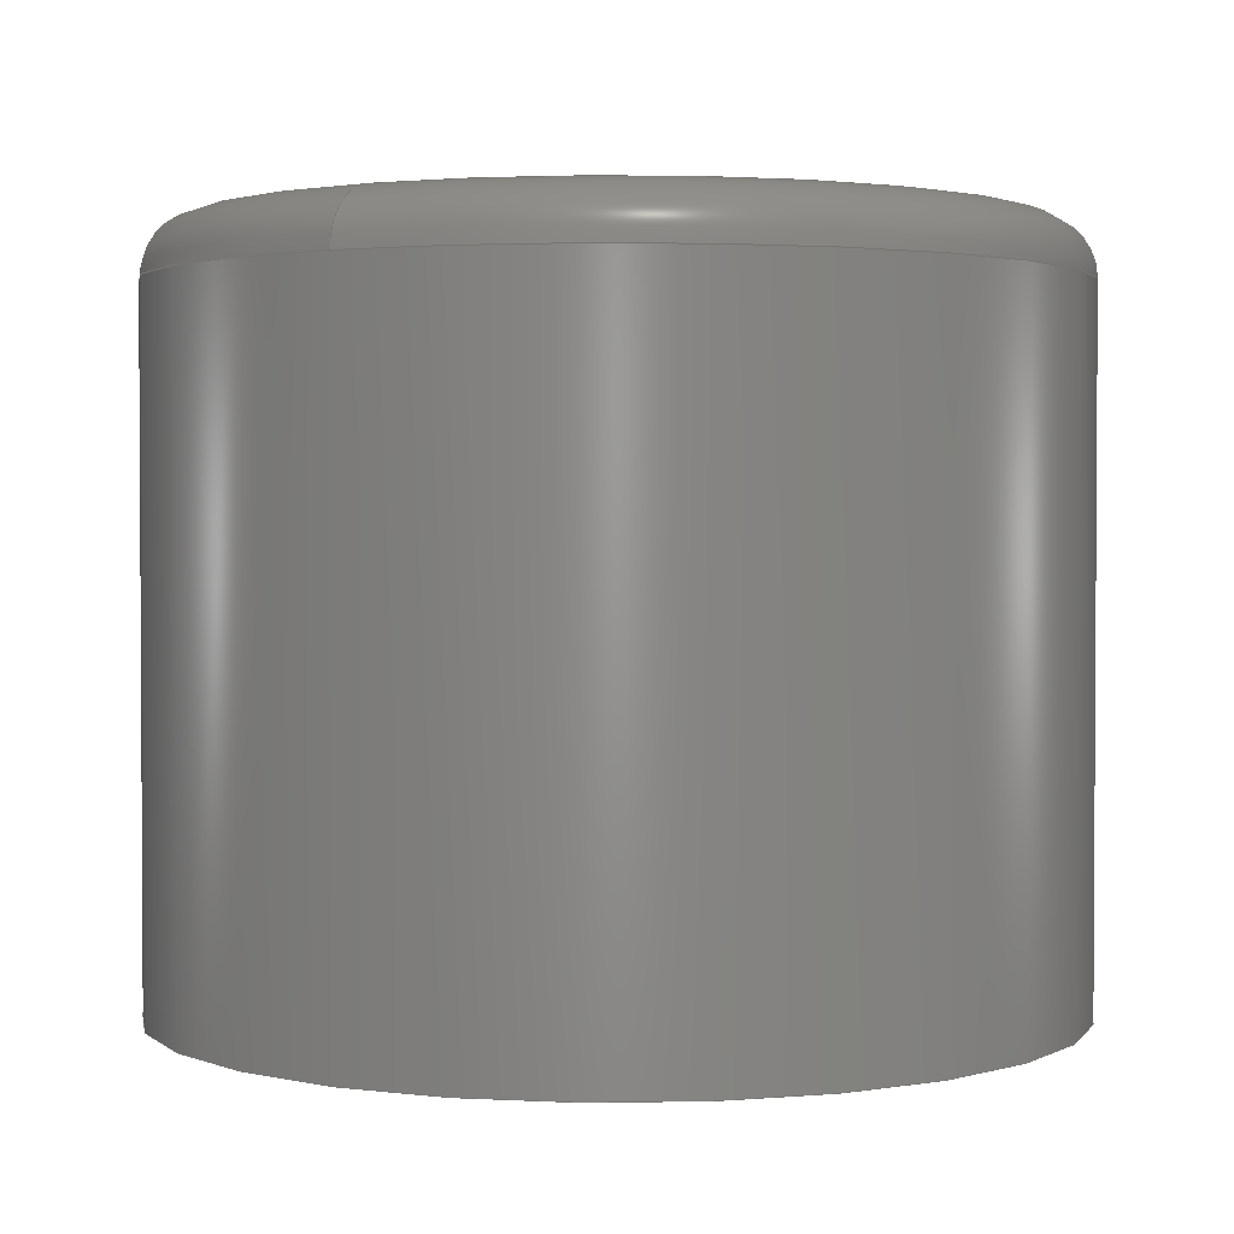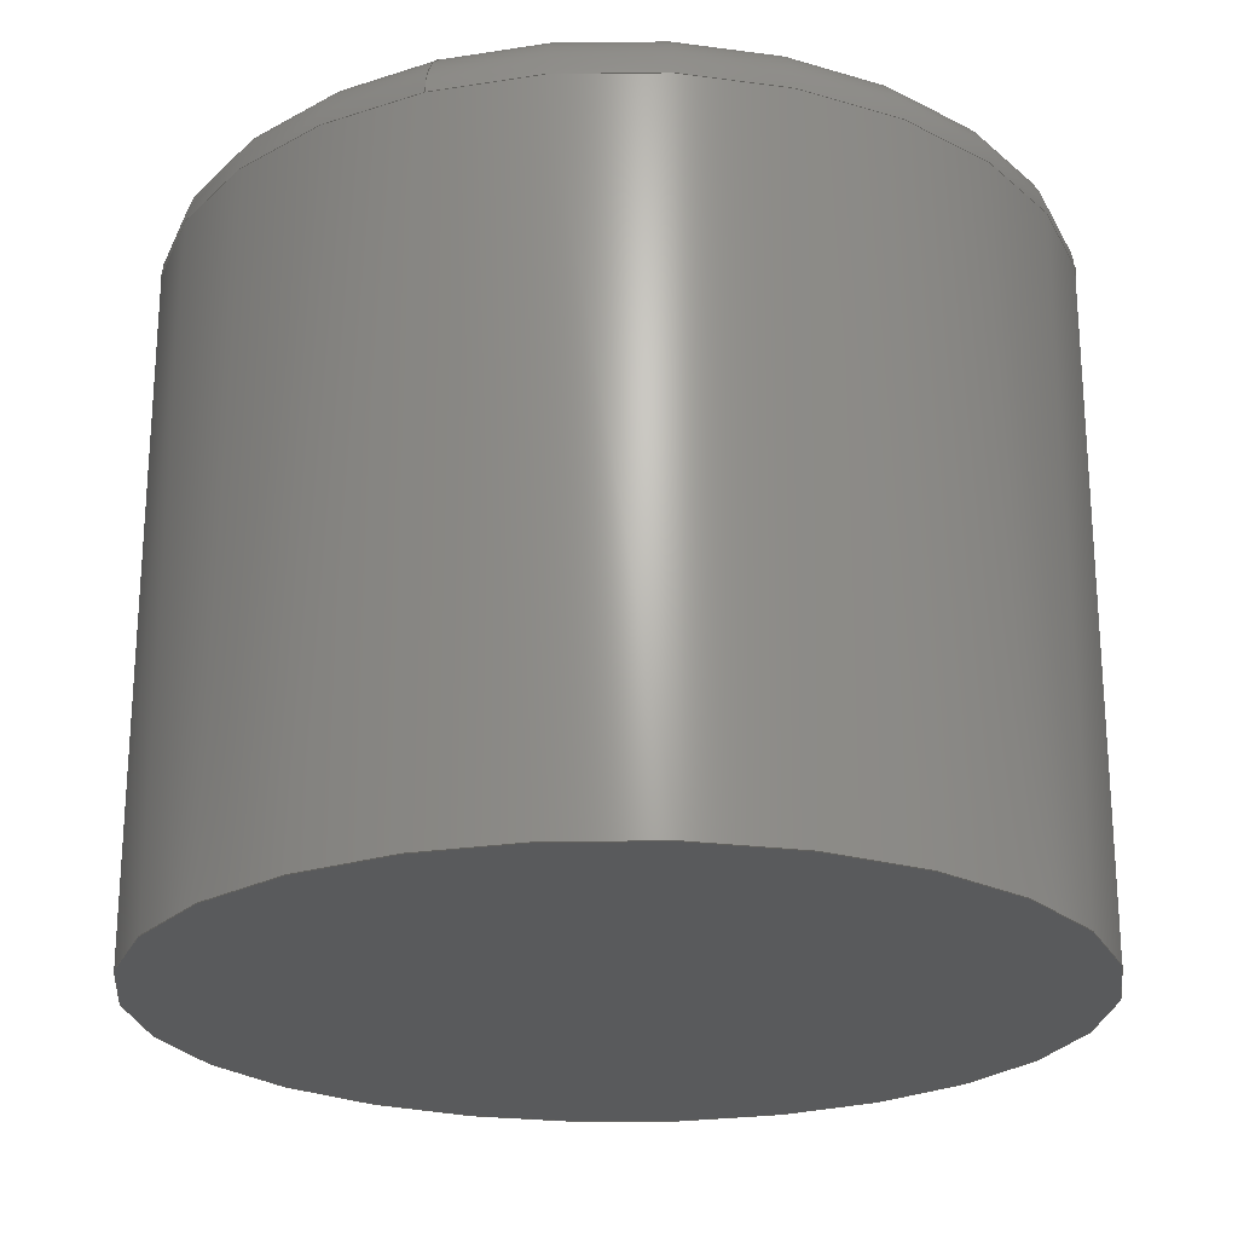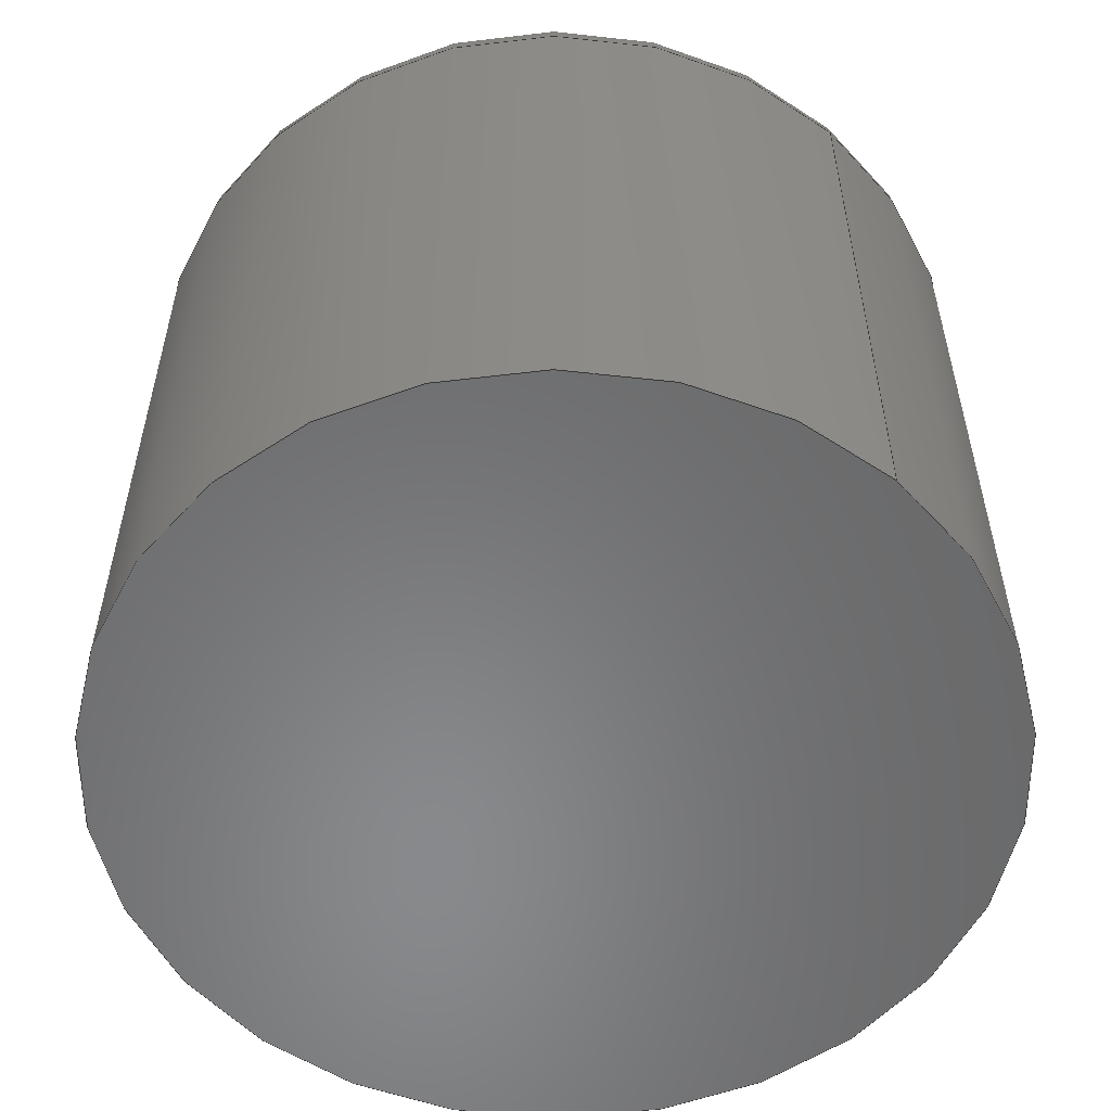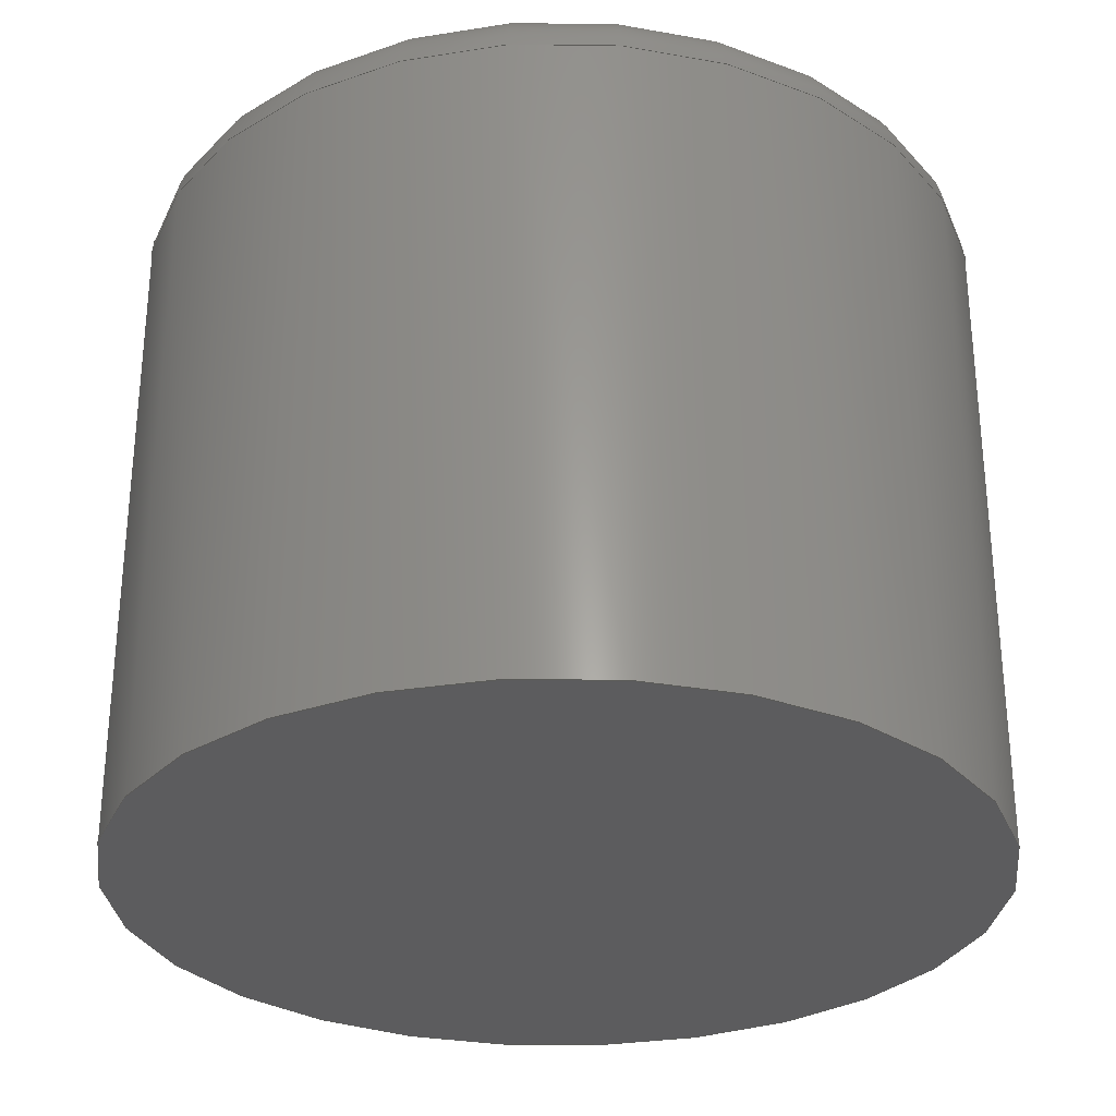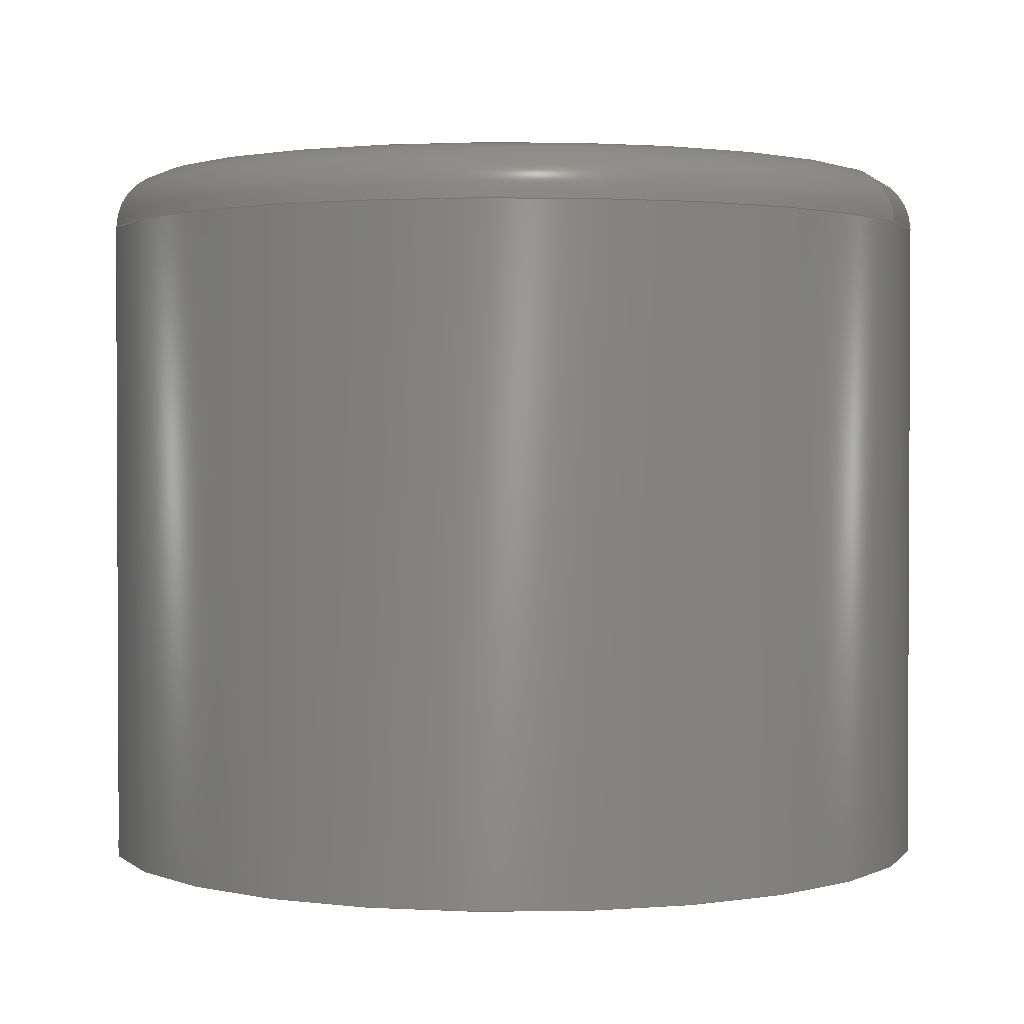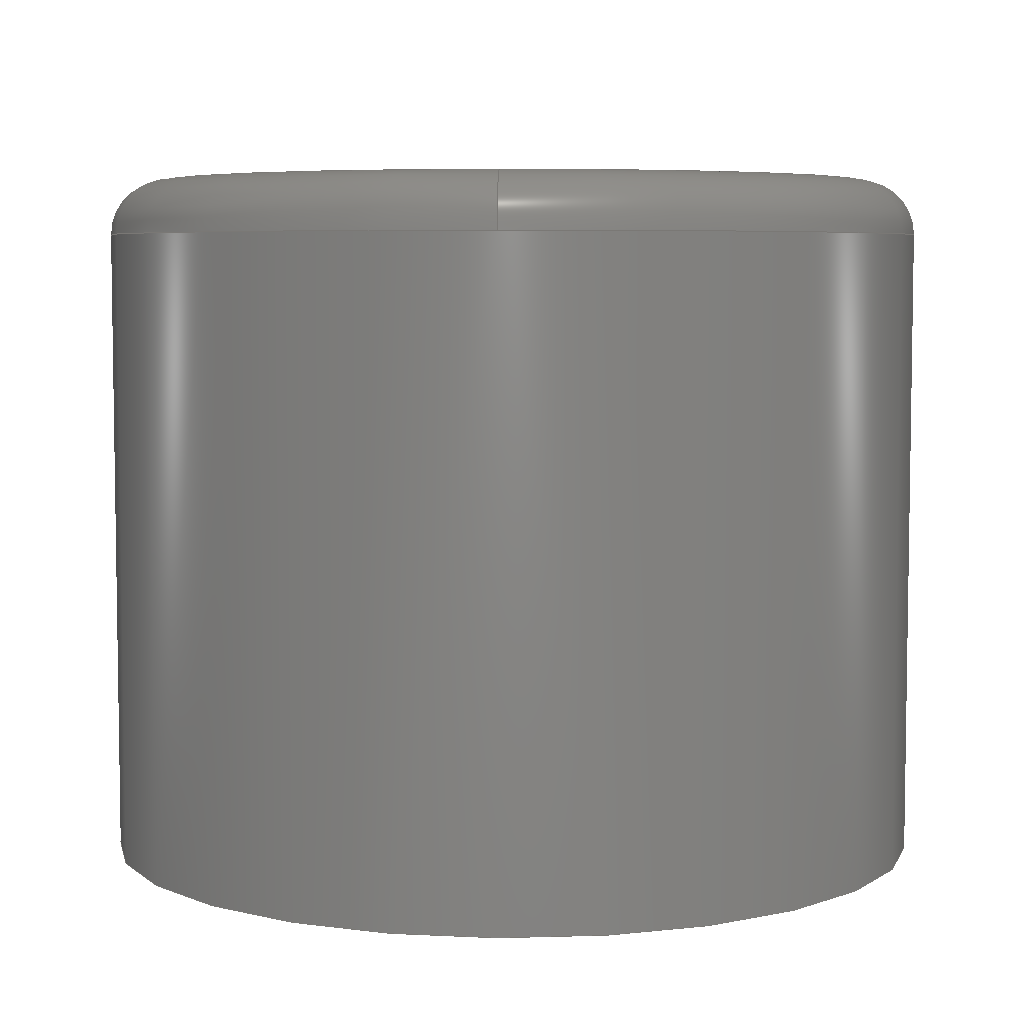
<metadata>
{"format":"step","ext":"step","renderer":"f3d","projection":"perspective","resolution":1024,"background":"white","views":[{"elev":2.1,"azim":121.5,"up":"+Z"},{"elev":-23.1,"azim":111.8,"up":"+Z"},{"elev":-55.4,"azim":-131.3,"up":"+Z"},{"elev":-29.9,"azim":165.4,"up":"+Z"},{"elev":1.6,"azim":25.3,"up":"+Z"},{"elev":5.7,"azim":91.8,"up":"+Z"}]}
</metadata>
<code>
ISO-10303-21;
DATA;
#1=(NAMED_UNIT(*)PLANE_ANGLE_UNIT()SI_UNIT($,.RADIAN.));
#2=PLANE_ANGLE_MEASURE_WITH_UNIT(PLANE_ANGLE_MEASURE(0.01745),#1);
#3=(CONVERSION_BASED_UNIT('DEGREE',#2)NAMED_UNIT(#4)PLANE_ANGLE_UNIT());
#4=DIMENSIONAL_EXPONENTS(0,0,0,0,0,0,0);
#5=(NAMED_UNIT(*)SI_UNIT($,.STERADIAN.)SOLID_ANGLE_UNIT());
#6=(LENGTH_UNIT()NAMED_UNIT(*)SI_UNIT(.MILLI.,.METRE.));
#7=UNCERTAINTY_MEASURE_WITH_UNIT(LENGTH_MEASURE(1e-05),#6,'DISTANCE_ACCURACY_VALUE','Maximum Tolerance applied to model');
#8=(GEOMETRIC_REPRESENTATION_CONTEXT(3)GLOBAL_UNCERTAINTY_ASSIGNED_CONTEXT((#7))GLOBAL_UNIT_ASSIGNED_CONTEXT((#6,#3,#5))REPRESENTATION_CONTEXT('','root'));
#9=CARTESIAN_POINT('',(0,0,0));
#10=DIRECTION('',(0,0,1));
#11=DIRECTION('',(1,0,0));
#12=AXIS2_PLACEMENT_3D('TS3D_PRODUCT_CSYS',#9,#10,#11);
#13=CARTESIAN_POINT('',(0,0,5));
#14=DIRECTION('',(0,0,-1));
#15=DIRECTION('',(-1,0,0));
#16=AXIS2_PLACEMENT_3D('',#13,#14,#15);
#17=CYLINDRICAL_SURFACE('',#16,3);
#18=CARTESIAN_POINT('',(-3,0,0));
#19=VERTEX_POINT('',#18);
#20=CARTESIAN_POINT('',(-3,0,4.6));
#21=VERTEX_POINT('',#20);
#22=CARTESIAN_POINT('',(-3,0,0));
#23=DIRECTION('',(-0,-0,1));
#24=VECTOR('',#23,4.6);
#25=LINE('',#22,#24);
#26=EDGE_CURVE('',#19,#21,#25,.T.);
#27=ORIENTED_EDGE('',*,*,#26,.T.);
#28=CARTESIAN_POINT('',(3,-0,4.6));
#29=VERTEX_POINT('',#28);
#30=CARTESIAN_POINT('',(0,0,4.6));
#31=DIRECTION('',(-0,-0,-1));
#32=DIRECTION('',(1,0,-0));
#33=AXIS2_PLACEMENT_3D('',#30,#31,#32);
#34=CIRCLE('',#33,3);
#35=EDGE_CURVE('',#21,#29,#34,.T.);
#36=ORIENTED_EDGE('',*,*,#35,.T.);
#37=CARTESIAN_POINT('',(0,0,4.6));
#38=DIRECTION('',(-0,-0,-1));
#39=DIRECTION('',(1,0,-0));
#40=AXIS2_PLACEMENT_3D('',#37,#38,#39);
#41=CIRCLE('',#40,3);
#42=EDGE_CURVE('',#29,#21,#41,.T.);
#43=ORIENTED_EDGE('',*,*,#42,.T.);
#44=ORIENTED_EDGE('',*,*,#26,.F.);
#45=CARTESIAN_POINT('',(3,-0,0));
#46=VERTEX_POINT('',#45);
#47=CARTESIAN_POINT('',(0,0,0));
#48=DIRECTION('',(0,0,1));
#49=DIRECTION('',(1,0,-0));
#50=AXIS2_PLACEMENT_3D('',#47,#48,#49);
#51=CIRCLE('',#50,3);
#52=EDGE_CURVE('',#19,#46,#51,.T.);
#53=ORIENTED_EDGE('',*,*,#52,.T.);
#54=CARTESIAN_POINT('',(0,0,0));
#55=DIRECTION('',(0,0,1));
#56=DIRECTION('',(1,0,-0));
#57=AXIS2_PLACEMENT_3D('',#54,#55,#56);
#58=CIRCLE('',#57,3);
#59=EDGE_CURVE('',#46,#19,#58,.T.);
#60=ORIENTED_EDGE('',*,*,#59,.T.);
#61=EDGE_LOOP('',(#27,#36,#43,#44,#53,#60));
#62=FACE_BOUND('',#61,.T.);
#63=ADVANCED_FACE('',(#62),#17,.T.);
#64=CARTESIAN_POINT('',(0,0,5));
#65=DIRECTION('',(0,0,1));
#66=DIRECTION('',(1,0,0));
#67=AXIS2_PLACEMENT_3D('',#64,#65,#66);
#68=PLANE('',#67);
#69=CARTESIAN_POINT('',(2.6,-0,5));
#70=VERTEX_POINT('',#69);
#71=CARTESIAN_POINT('',(0,0,5));
#72=DIRECTION('',(0,0,1));
#73=DIRECTION('',(1,0,-0));
#74=AXIS2_PLACEMENT_3D('',#71,#72,#73);
#75=CIRCLE('',#74,2.6);
#76=EDGE_CURVE('',#70,#70,#75,.T.);
#77=ORIENTED_EDGE('',*,*,#76,.T.);
#78=EDGE_LOOP('',(#77));
#79=FACE_BOUND('',#78,.T.);
#80=ADVANCED_FACE('',(#79),#68,.T.);
#81=CARTESIAN_POINT('',(0,0,0));
#82=DIRECTION('',(0,0,1));
#83=DIRECTION('',(1,0,0));
#84=AXIS2_PLACEMENT_3D('',#81,#82,#83);
#85=PLANE('',#84);
#86=ORIENTED_EDGE('',*,*,#52,.F.);
#87=ORIENTED_EDGE('',*,*,#59,.F.);
#88=EDGE_LOOP('',(#86,#87));
#89=FACE_BOUND('',#88,.T.);
#90=ADVANCED_FACE('',(#89),#85,.F.);
#91=CARTESIAN_POINT('',(0,0,4.6));
#92=DIRECTION('',(0,0,1));
#93=DIRECTION('',(1,0,-0));
#94=AXIS2_PLACEMENT_3D('',#91,#92,#93);
#95=TOROIDAL_SURFACE('',#94,2.6,0.4);
#96=CARTESIAN_POINT('',(2.6,0,4.6));
#97=DIRECTION('',(-0,1,-0));
#98=DIRECTION('',(1,0,0));
#99=AXIS2_PLACEMENT_3D('',#96,#97,#98);
#100=CIRCLE('',#99,0.4);
#101=EDGE_CURVE('',#70,#29,#100,.T.);
#102=ORIENTED_EDGE('',*,*,#101,.T.);
#103=ORIENTED_EDGE('',*,*,#35,.F.);
#104=ORIENTED_EDGE('',*,*,#42,.F.);
#105=ORIENTED_EDGE('',*,*,#101,.F.);
#106=ORIENTED_EDGE('',*,*,#76,.F.);
#107=EDGE_LOOP('',(#102,#103,#104,#105,#106));
#108=FACE_BOUND('',#107,.T.);
#109=ADVANCED_FACE('',(#108),#95,.T.);
#110=CLOSED_SHELL('',(#63,#80,#90,#109));
#111=MANIFOLD_SOLID_BREP('Body 01',#110);
#112=COLOUR_RGB('',0.4941,0.4941,0.5255);
#113=FILL_AREA_STYLE_COLOUR('',#112);
#114=FILL_AREA_STYLE('',(#113));
#115=SURFACE_STYLE_FILL_AREA(#114);
#116=SURFACE_SIDE_STYLE('',(#115));
#117=SURFACE_STYLE_USAGE(.BOTH.,#116);
#118=PRESENTATION_STYLE_ASSIGNMENT((#117));
#119=STYLED_ITEM('',(#118),#111);
#120=SHAPE_REPRESENTATION('root',(#12),#8);
#121=ADVANCED_BREP_SHAPE_REPRESENTATION('root',(#111),#8);
#122=SHAPE_REPRESENTATION_RELATIONSHIP('','',#120,#121);
#123=APPLICATION_CONTEXT('data for automotive mechanical design processes');
#124=APPLICATION_PROTOCOL_DEFINITION('international standard','automotive_design',1994,#123);
#125=PRODUCT_CONTEXT('',#123,'mechanical');
#126=PRODUCT_DEFINITION_CONTEXT('part definition',#123,'design');
#127=PRODUCT('root','root','',(#125));
#128=PRODUCT_RELATED_PRODUCT_CATEGORY('part','',(#127));
#129=PRODUCT_DEFINITION_FORMATION_WITH_SPECIFIED_SOURCE('','',#127,.NOT_KNOWN.);
#130=PRODUCT_DEFINITION('design','',#129,#126);
#131=PRODUCT_DEFINITION_SHAPE('','',#130);
#132=SHAPE_DEFINITION_REPRESENTATION(#131,#120);
#133=DRAUGHTING_MODEL('',(),#8);
#134=MECHANICAL_DESIGN_GEOMETRIC_PRESENTATION_REPRESENTATION('',(#119),#8);
ENDSEC;
END-ISO-10303-21;

</code>
